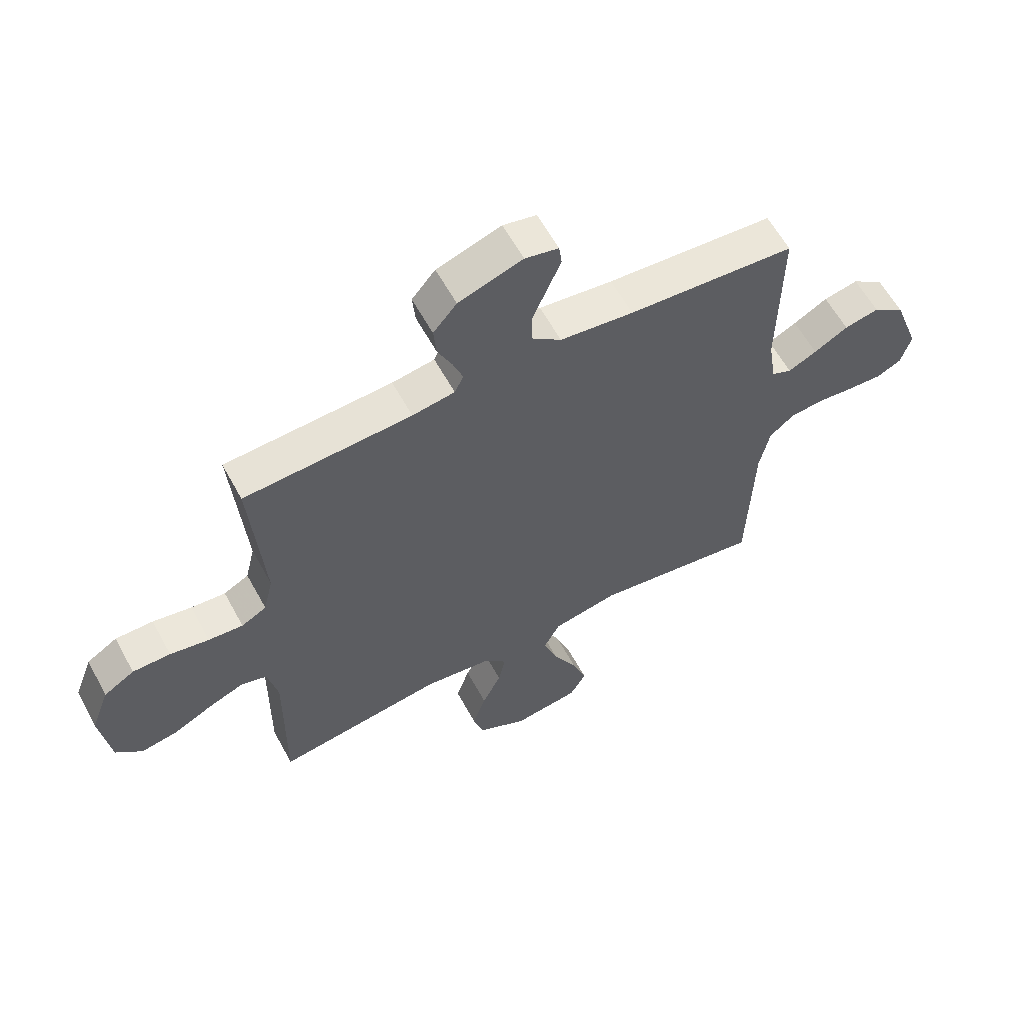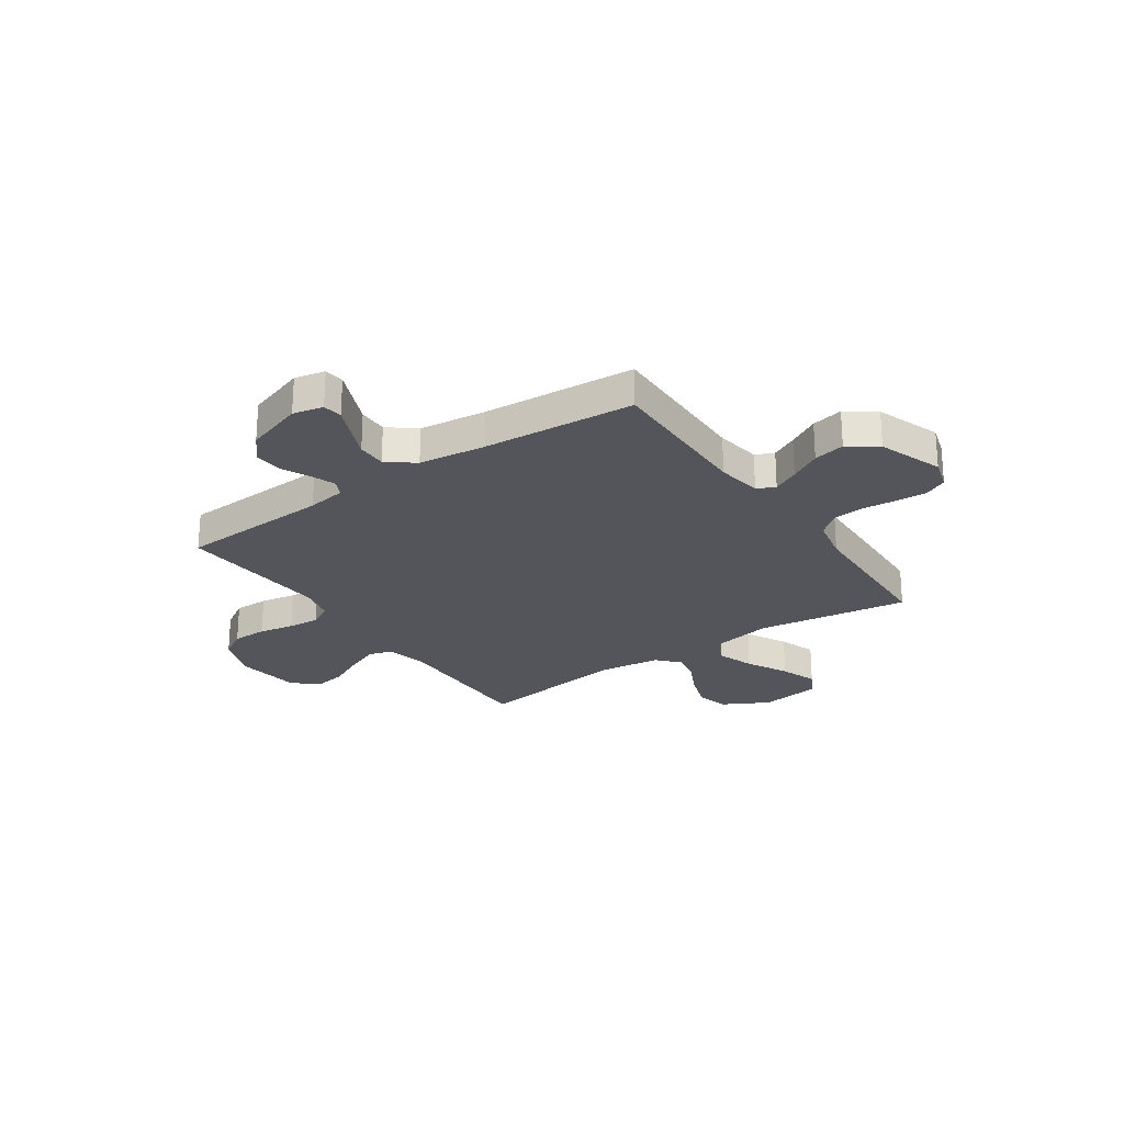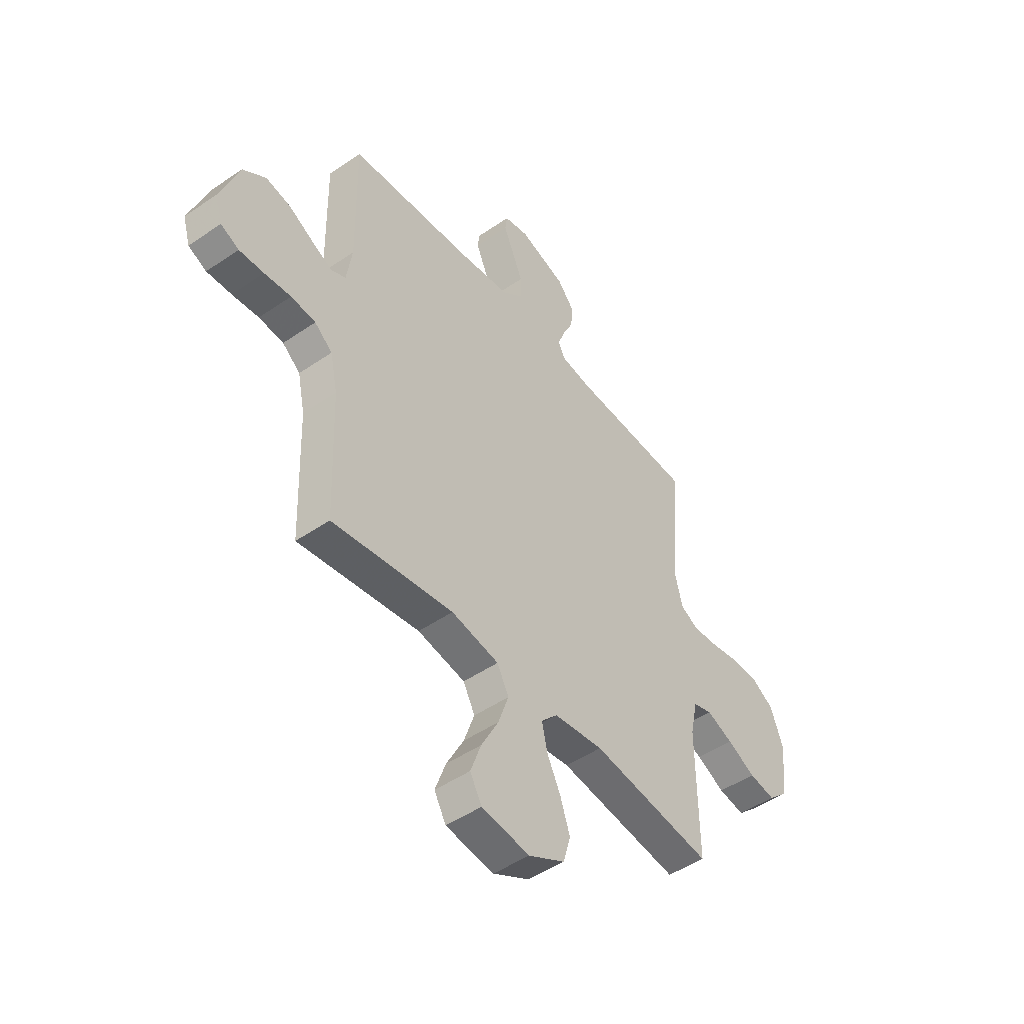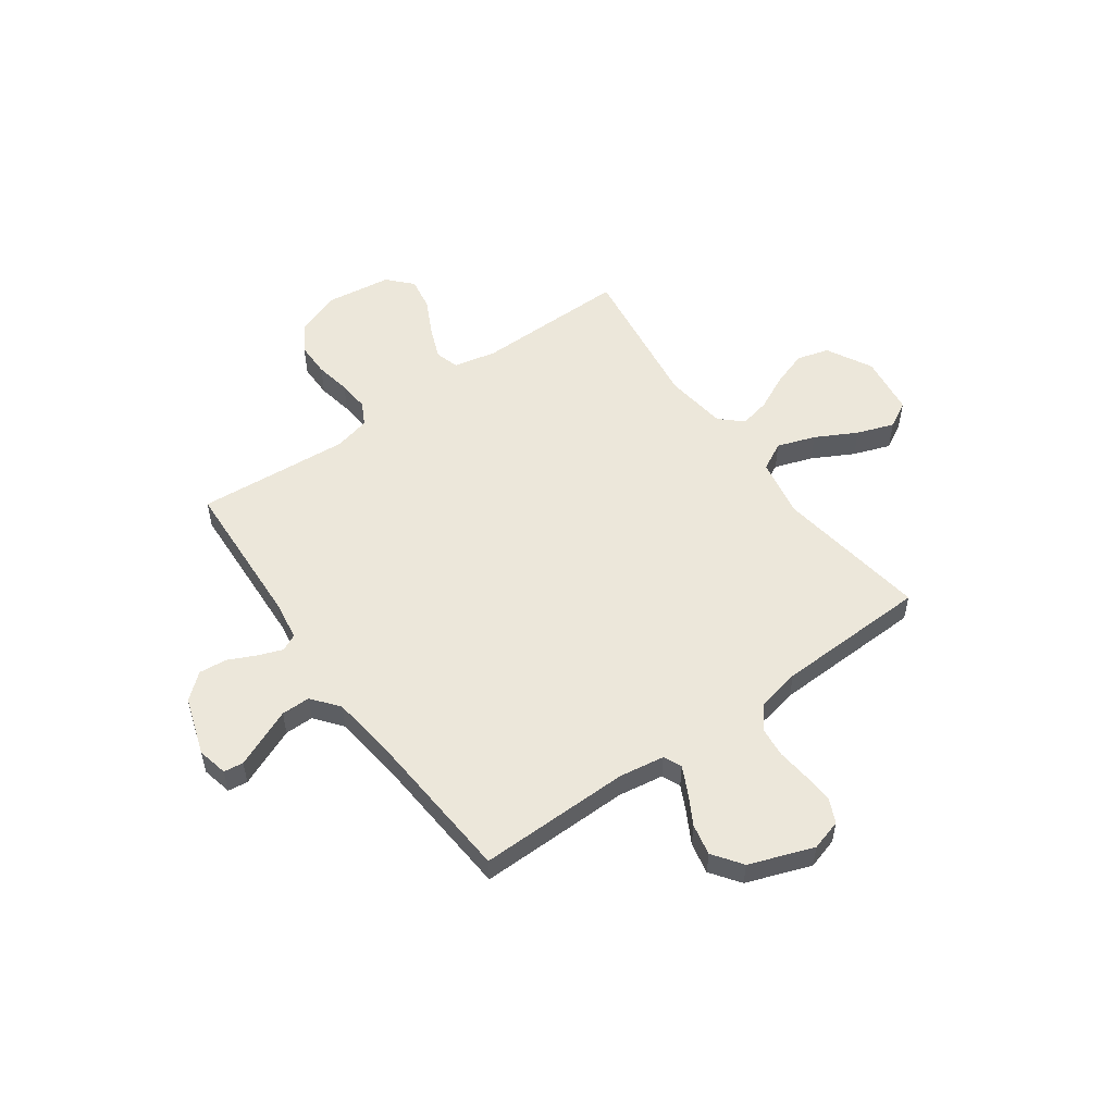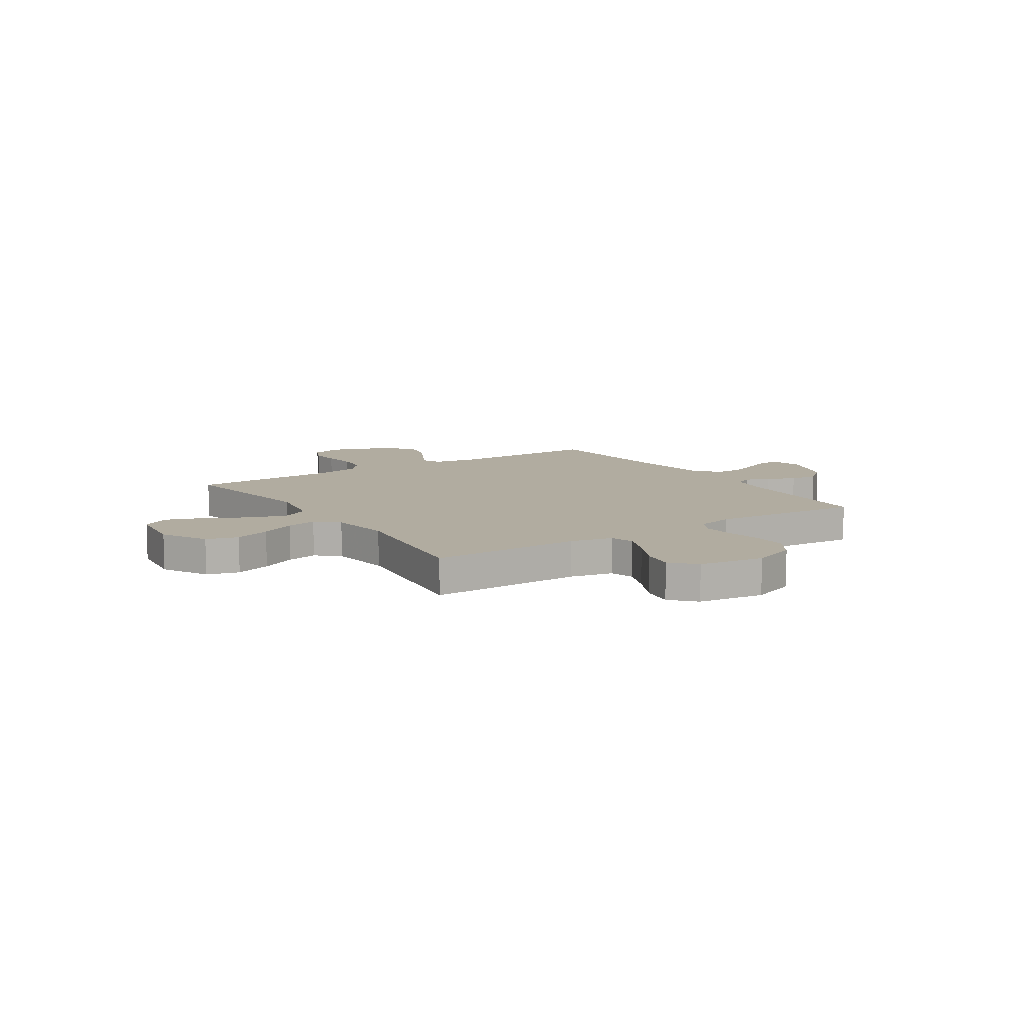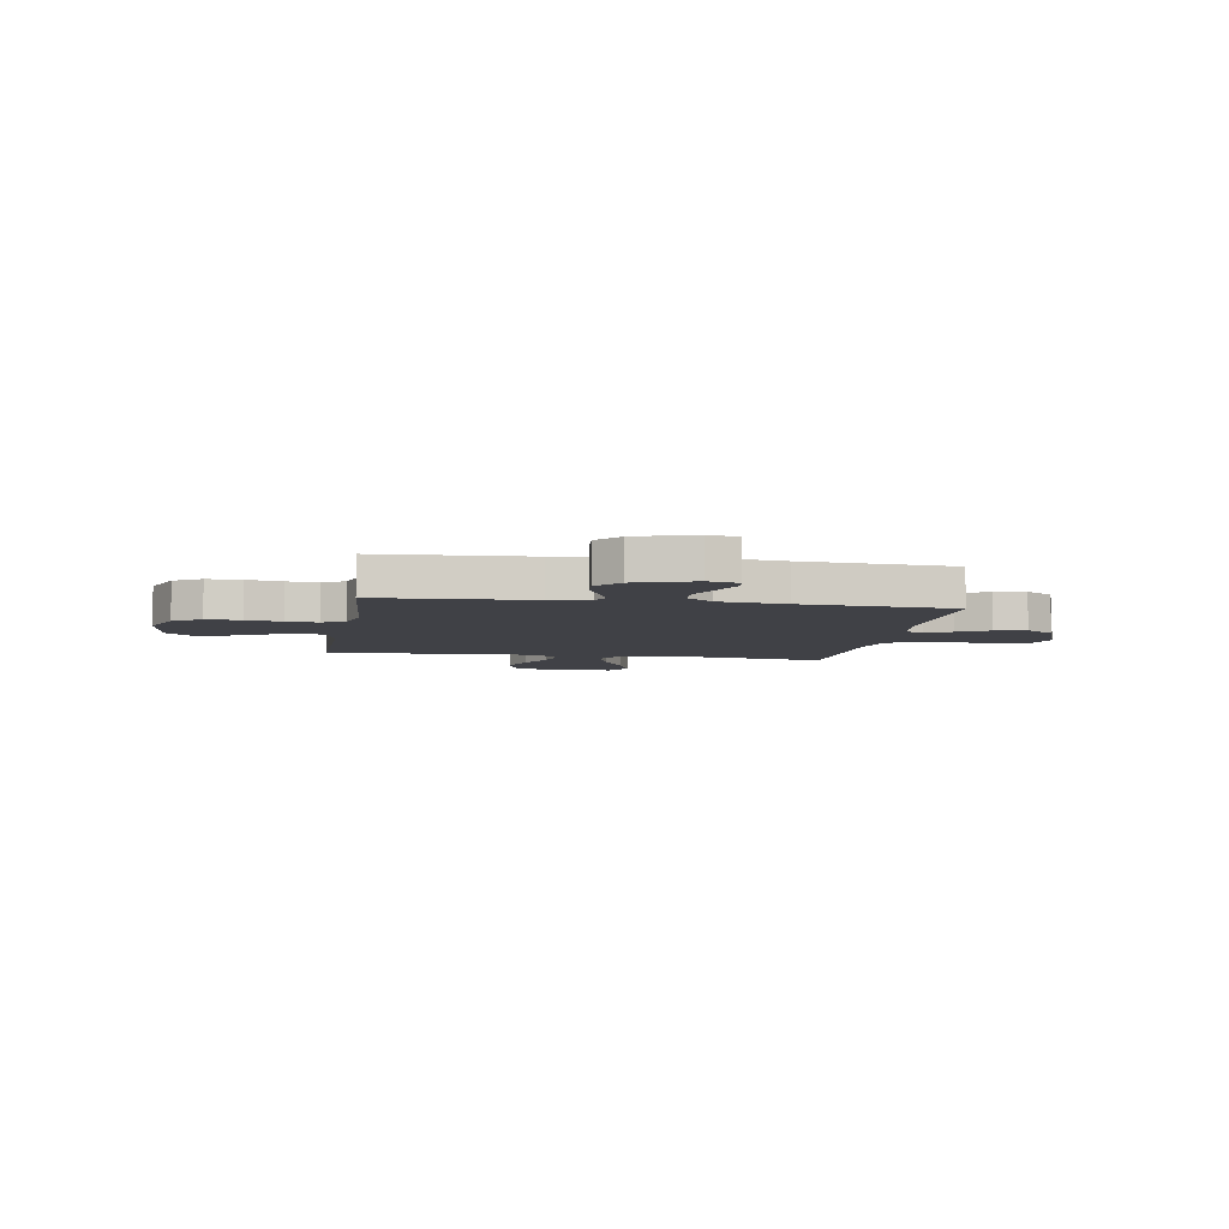
<metadata>
{"format":"obj","ext":"obj","renderer":"f3d","projection":"perspective","resolution":1024,"background":"white","views":[{"elev":60.3,"azim":-28.5,"up":"+Z"},{"elev":-25.0,"azim":34.5,"up":"+Y"},{"elev":-48.2,"azim":127.6,"up":"+Z"},{"elev":53.8,"azim":54.4,"up":"+Y"},{"elev":10.1,"azim":-123.3,"up":"+Y"},{"elev":-6.0,"azim":-9.3,"up":"+Y"}]}
</metadata>
<code>
v -0.5 0.07 0.5
v -0.2 0.07 0.515
v -0.124 0.07 0.527
v -0.108 0.07 0.56
v -0.126 0.07 0.608
v -0.152 0.07 0.663
v -0.157 0.07 0.718
v -0.115 0.07 0.768
v 0 0.07 0.806
v 0.06 0.07 0.793
v 0.065 0.07 0.754
v 0.041 0.07 0.698
v 0.015 0.07 0.637
v 0.015 0.07 0.58
v 0.068 0.07 0.538
v 0.2 0.07 0.522
v 0.5 0.07 0.5
v 0.496 0.07 0.2
v 0.51 0.07 0.111
v 0.546 0.07 0.095
v 0.597 0.07 0.12
v 0.658 0.07 0.154
v 0.72 0.07 0.167
v 0.777 0.07 0.126
v 0.823 0.07 0
v 0.805 0.07 -0.061
v 0.76 0.07 -0.082
v 0.699 0.07 -0.079
v 0.633 0.07 -0.072
v 0.572 0.07 -0.078
v 0.528 0.07 -0.114
v 0.51 0.07 -0.2
v 0.5 0.07 -0.5
v 0.2 0.07 -0.456
v 0.082 0.07 -0.478
v 0.053 0.07 -0.533
v 0.079 0.07 -0.608
v 0.122 0.07 -0.689
v 0.148 0.07 -0.762
v 0.119 0.07 -0.814
v 0 0.07 -0.83
v -0.09 0.07 -0.782
v -0.108 0.07 -0.719
v -0.084 0.07 -0.648
v -0.05 0.07 -0.578
v -0.037 0.07 -0.518
v -0.077 0.07 -0.475
v -0.2 0.07 -0.459
v -0.5 0.07 -0.5
v -0.497 0.07 -0.2
v -0.515 0.07 -0.116
v -0.562 0.07 -0.102
v -0.627 0.07 -0.128
v -0.697 0.07 -0.163
v -0.762 0.07 -0.174
v -0.809 0.07 -0.13
v -0.827 0.07 0
v -0.794 0.07 0.088
v -0.739 0.07 0.122
v -0.671 0.07 0.122
v -0.601 0.07 0.109
v -0.539 0.07 0.104
v -0.494 0.07 0.128
v -0.477 0.07 0.2
v -0.5 0 0.5
v -0.2 0 0.515
v -0.124 0 0.527
v -0.108 0 0.56
v -0.126 0 0.608
v -0.152 0 0.663
v -0.157 0 0.718
v -0.115 0 0.768
v 0 0 0.806
v 0.06 0 0.793
v 0.065 0 0.754
v 0.041 0 0.698
v 0.015 0 0.637
v 0.015 0 0.58
v 0.068 0 0.538
v 0.2 0 0.522
v 0.5 0 0.5
v 0.496 0 0.2
v 0.51 0 0.111
v 0.546 0 0.095
v 0.597 0 0.12
v 0.658 0 0.154
v 0.72 0 0.167
v 0.777 0 0.126
v 0.823 0 0
v 0.805 0 -0.061
v 0.76 0 -0.082
v 0.699 0 -0.079
v 0.633 0 -0.072
v 0.572 0 -0.078
v 0.528 0 -0.114
v 0.51 0 -0.2
v 0.5 0 -0.5
v 0.2 0 -0.456
v 0.082 0 -0.478
v 0.053 0 -0.533
v 0.079 0 -0.608
v 0.122 0 -0.689
v 0.148 0 -0.762
v 0.119 0 -0.814
v 0 0 -0.83
v -0.09 0 -0.782
v -0.108 0 -0.719
v -0.084 0 -0.648
v -0.05 0 -0.578
v -0.037 0 -0.518
v -0.077 0 -0.475
v -0.2 0 -0.459
v -0.5 0 -0.5
v -0.497 0 -0.2
v -0.515 0 -0.116
v -0.562 0 -0.102
v -0.627 0 -0.128
v -0.697 0 -0.163
v -0.762 0 -0.174
v -0.809 0 -0.13
v -0.827 0 0
v -0.794 0 0.088
v -0.739 0 0.122
v -0.671 0 0.122
v -0.601 0 0.109
v -0.539 0 0.104
v -0.494 0 0.128
v -0.477 0 0.2
f 59 60 61
f 58 59 61
f 57 58 61
f 56 57 61
f 55 56 61
f 54 55 61
f 53 54 61
f 52 53 61 62
f 51 52 62 63
f 48 49 50
f 51 63 64
f 50 51 64
f 48 50 64
f 47 48 64
f 43 44 45
f 42 43 45
f 41 42 45
f 40 41 45
f 39 40 45
f 38 39 45
f 37 38 45
f 36 37 45 46
f 64 1 2
f 47 64 2
f 46 47 2
f 36 46 2
f 35 36 2
f 27 28 29
f 26 27 29
f 25 26 29
f 24 25 29
f 23 24 29
f 22 23 29
f 21 22 29
f 20 21 29 30
f 19 20 30 31
f 16 17 18
f 19 31 32
f 18 19 32
f 16 18 32
f 15 16 32
f 10 11 12
f 9 10 12
f 8 9 12
f 7 8 12
f 6 7 12
f 5 6 12
f 4 5 12 13
f 3 4 13 14
f 34 35 2 3
f 32 33 34
f 15 32 34
f 14 15 34
f 3 14 34
f 125 124 123
f 125 123 122
f 125 122 121
f 125 121 120
f 125 120 119
f 125 119 118
f 125 118 117
f 126 125 117 116
f 127 126 116 115
f 114 113 112
f 128 127 115
f 128 115 114
f 128 114 112
f 128 112 111
f 109 108 107
f 109 107 106
f 109 106 105
f 109 105 104
f 109 104 103
f 109 103 102
f 109 102 101
f 110 109 101 100
f 66 65 128
f 66 128 111
f 66 111 110
f 66 110 100
f 66 100 99
f 93 92 91
f 93 91 90
f 93 90 89
f 93 89 88
f 93 88 87
f 93 87 86
f 93 86 85
f 94 93 85 84
f 95 94 84 83
f 82 81 80
f 96 95 83
f 96 83 82
f 96 82 80
f 96 80 79
f 76 75 74
f 76 74 73
f 76 73 72
f 76 72 71
f 76 71 70
f 76 70 69
f 77 76 69 68
f 78 77 68 67
f 67 66 99 98
f 98 97 96
f 98 96 79
f 98 79 78
f 98 78 67
f 1 65 66 2
f 2 66 67 3
f 3 67 68 4
f 4 68 69 5
f 5 69 70 6
f 6 70 71 7
f 7 71 72 8
f 8 72 73 9
f 9 73 74 10
f 10 74 75 11
f 11 75 76 12
f 12 76 77 13
f 13 77 78 14
f 14 78 79 15
f 15 79 80 16
f 16 80 81 17
f 17 81 82 18
f 18 82 83 19
f 19 83 84 20
f 20 84 85 21
f 21 85 86 22
f 22 86 87 23
f 23 87 88 24
f 24 88 89 25
f 25 89 90 26
f 26 90 91 27
f 27 91 92 28
f 28 92 93 29
f 29 93 94 30
f 30 94 95 31
f 31 95 96 32
f 32 96 97 33
f 33 97 98 34
f 34 98 99 35
f 35 99 100 36
f 36 100 101 37
f 37 101 102 38
f 38 102 103 39
f 39 103 104 40
f 40 104 105 41
f 41 105 106 42
f 42 106 107 43
f 43 107 108 44
f 44 108 109 45
f 45 109 110 46
f 46 110 111 47
f 47 111 112 48
f 48 112 113 49
f 49 113 114 50
f 50 114 115 51
f 51 115 116 52
f 52 116 117 53
f 53 117 118 54
f 54 118 119 55
f 55 119 120 56
f 56 120 121 57
f 57 121 122 58
f 58 122 123 59
f 59 123 124 60
f 60 124 125 61
f 61 125 126 62
f 62 126 127 63
f 63 127 128 64
f 64 128 65 1

</code>
